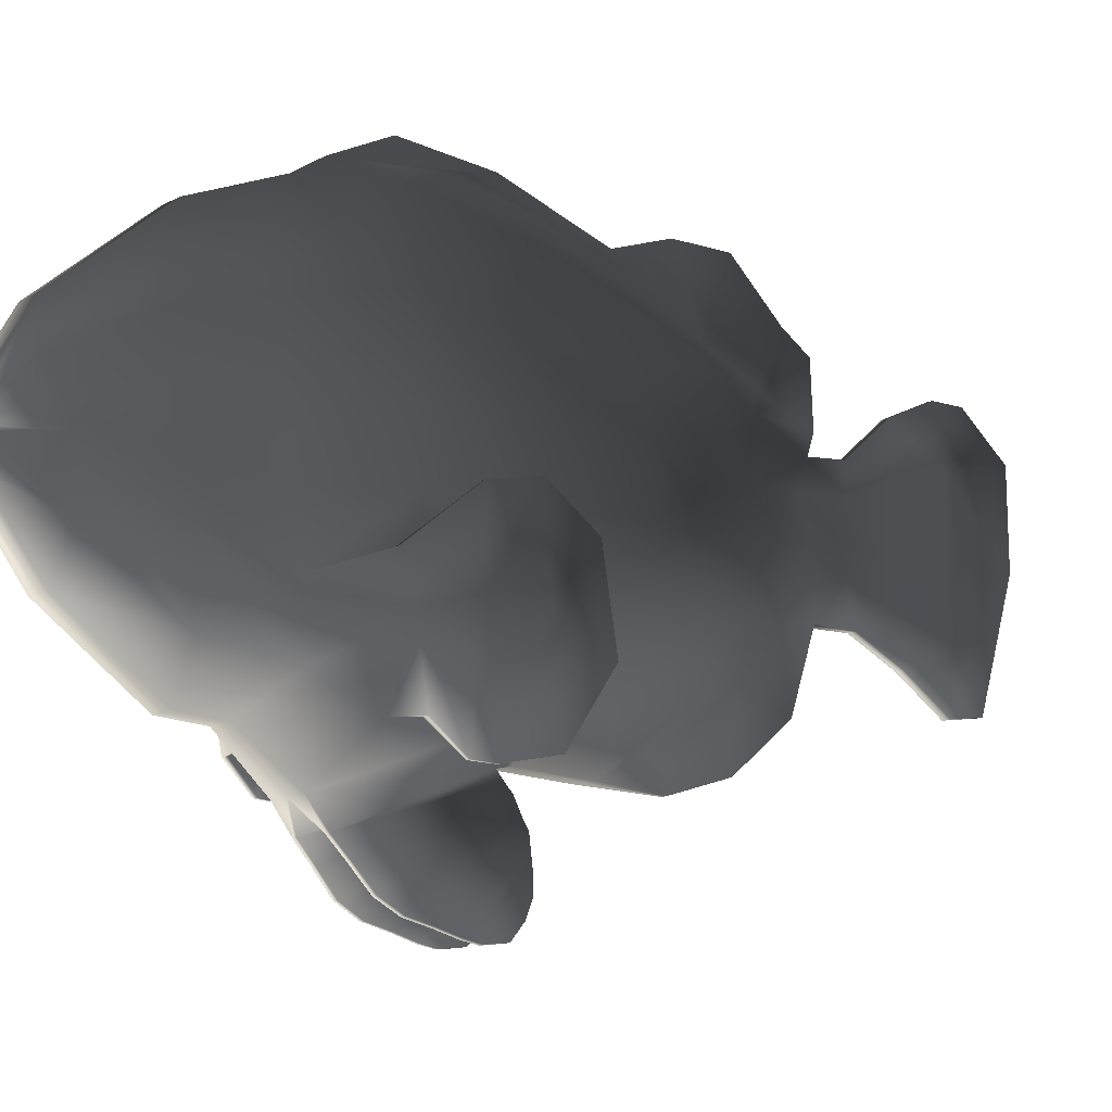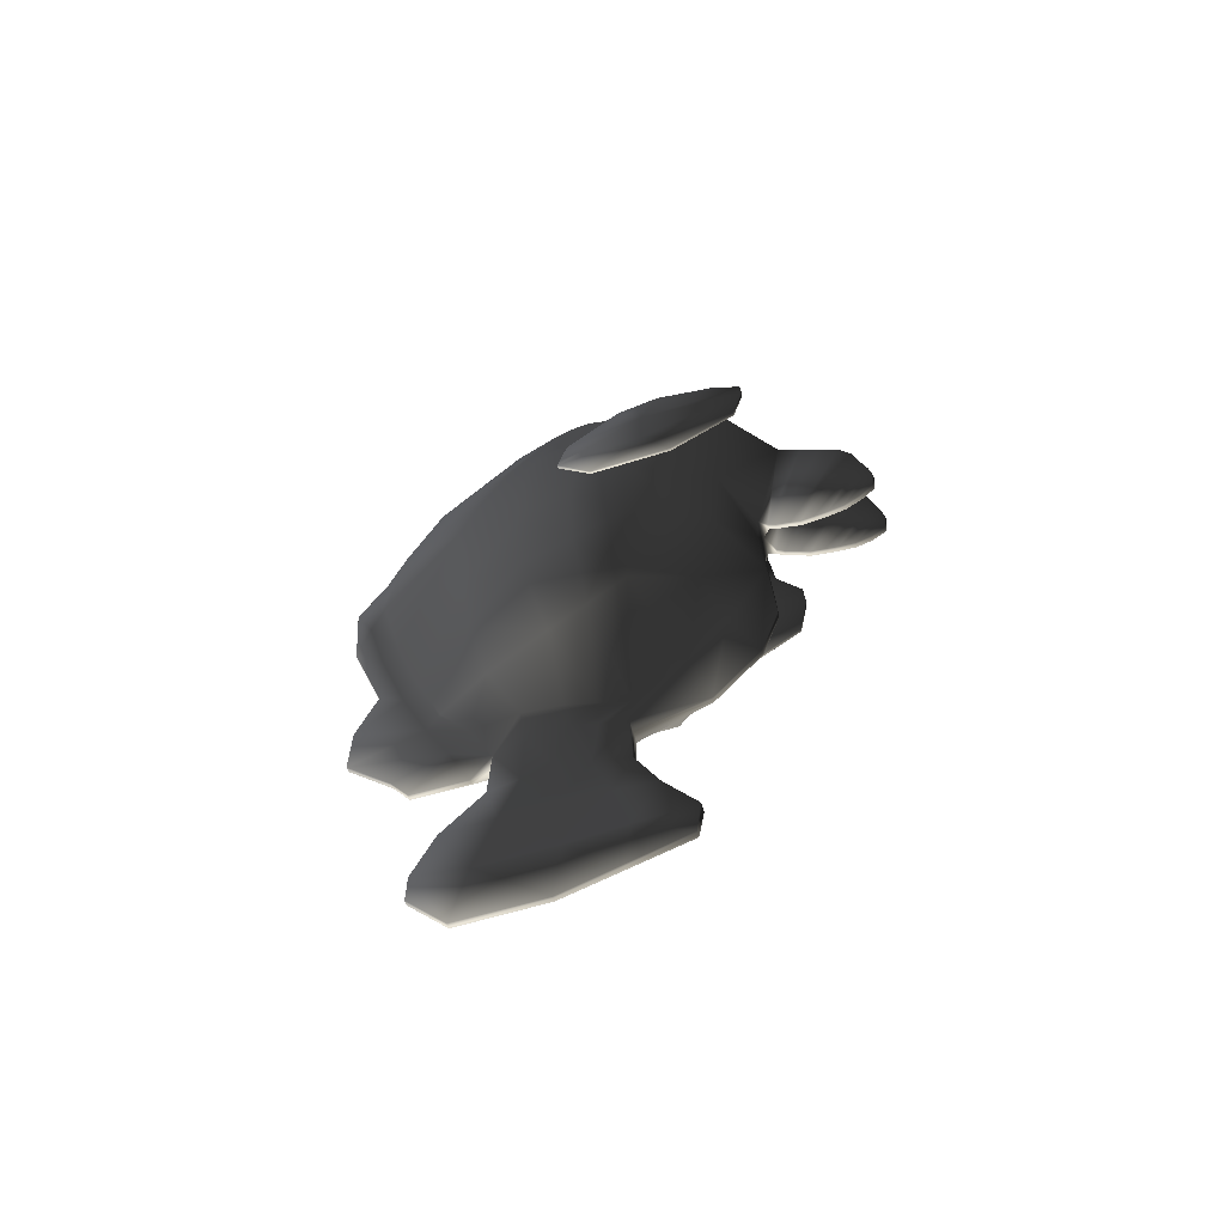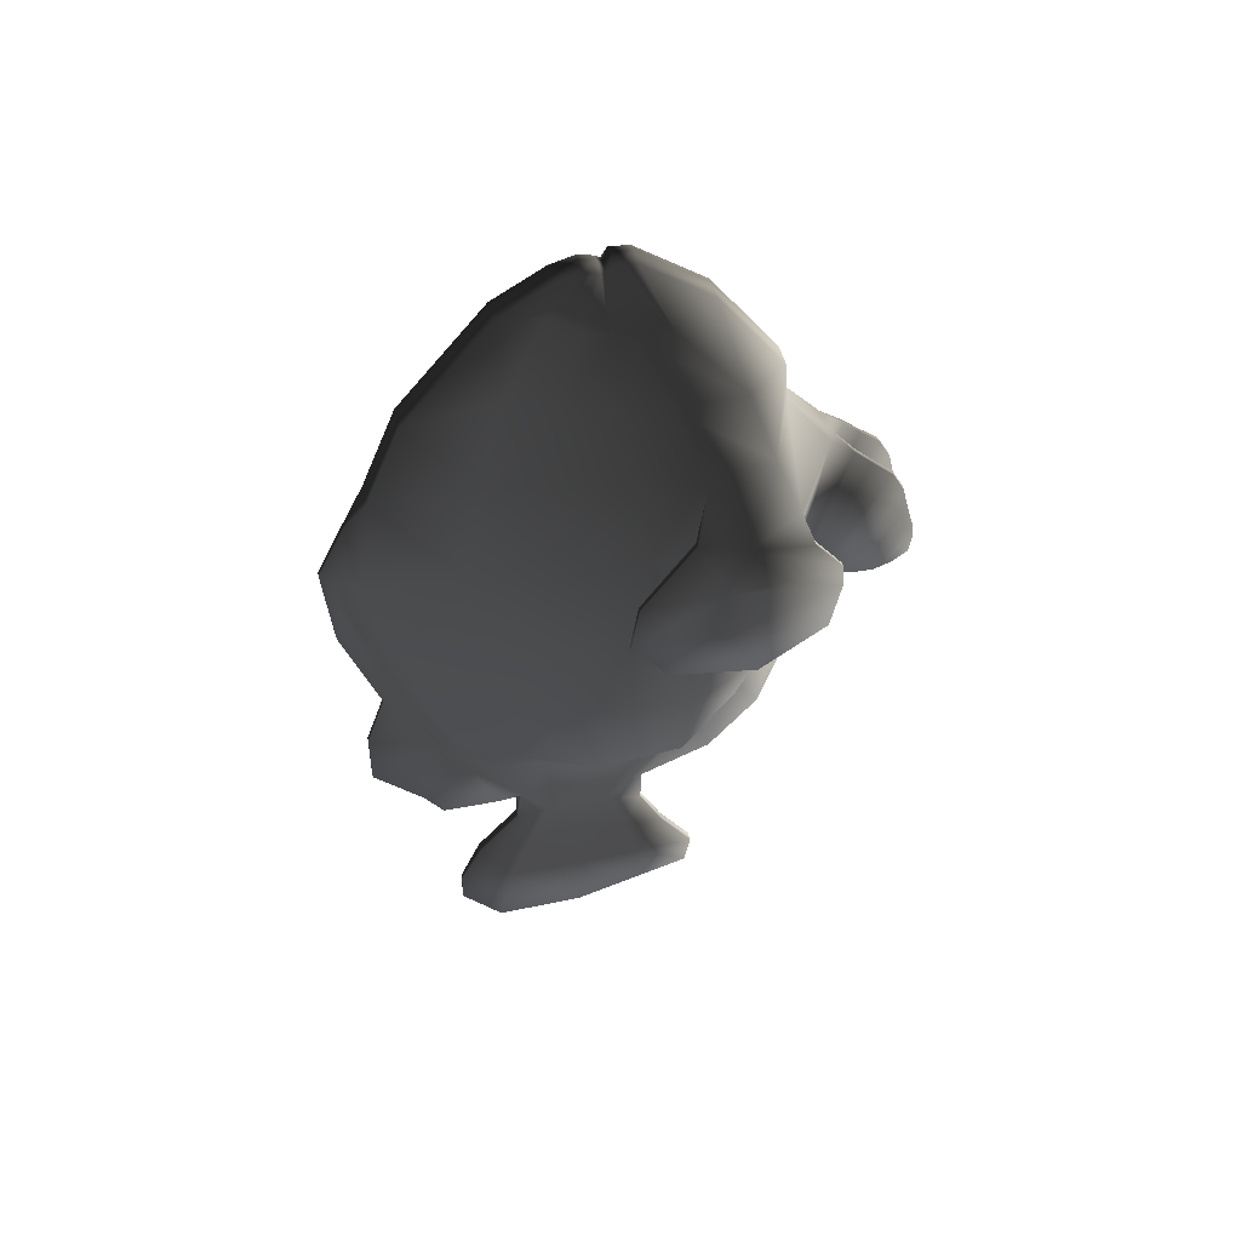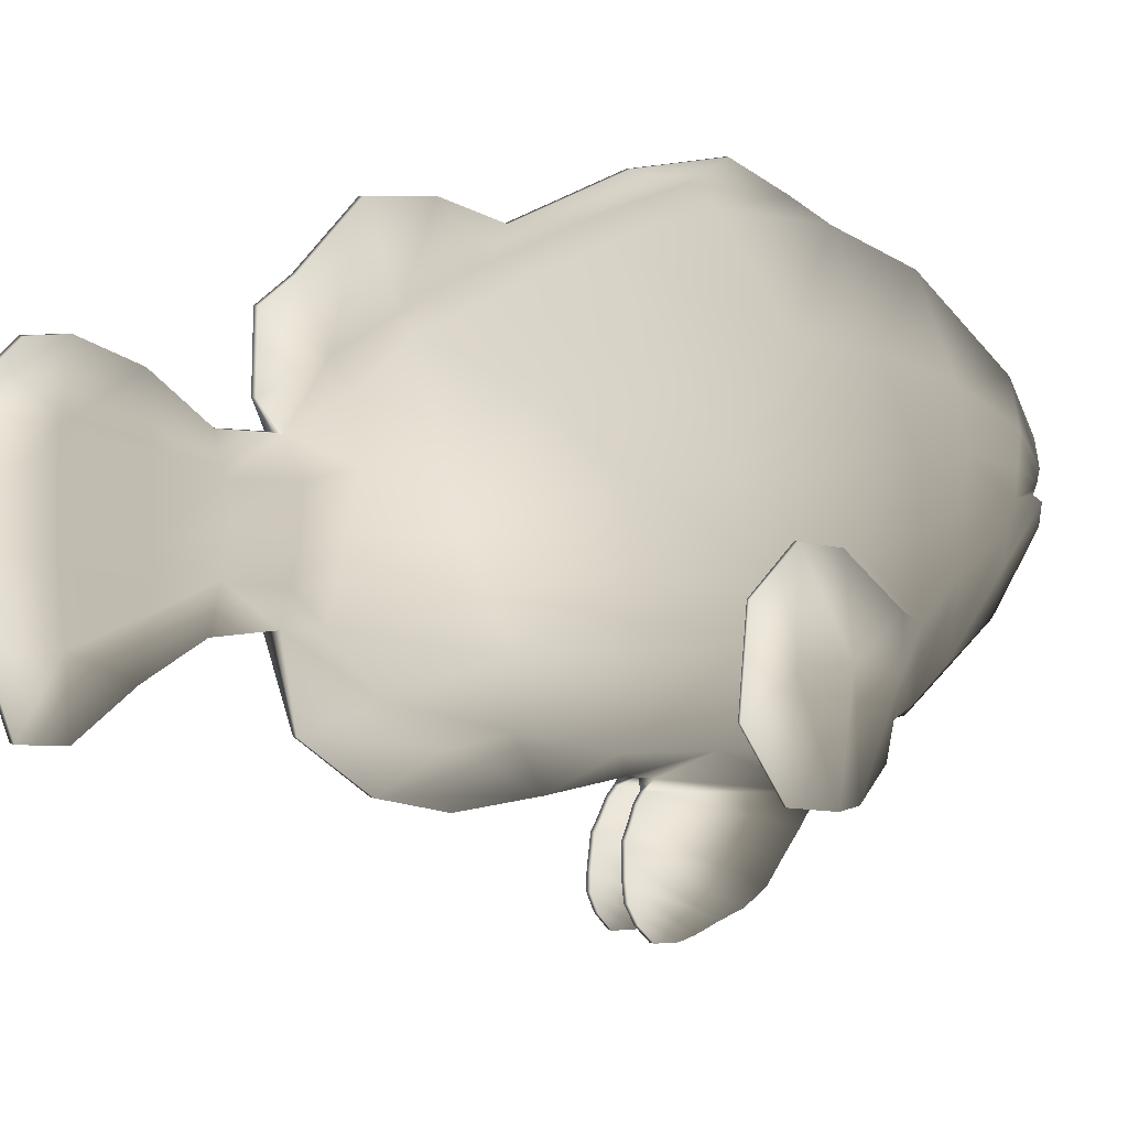
<metadata>
{"format":"obj","ext":"obj","renderer":"f3d","projection":"perspective","resolution":1024,"background":"white","views":[{"elev":-12.0,"azim":50.8,"up":"+Y"},{"elev":-62.7,"azim":-72.4,"up":"+Z"},{"elev":50.4,"azim":-103.6,"up":"+Z"},{"elev":8.4,"azim":-128.1,"up":"+Y"}]}
</metadata>
<code>
v  12.59 -137 24.28
v  13.24 -144.8 31.39
v  10.58 -145.1 31.39
v  9.926 -137.2 24.28
v  -0.7804 -99.49 117.4
v  -0.7804 -83.14 35.07
v  5.562 -87.63 30.44
v  7.681 -111.8 107.5
v  8.852 -82.86 35.07
v  8.18 -87.4 30.44
v  9.567 -99.22 117.4
v  10.3 -111.6 107.5
v  5.938 -91.93 26.71
v  8.512 -121.3 98.41
v  8.555 -91.7 26.71
v  11.13 -121.1 98.41
v  6.619 -99.7 23.15
v  9.457 -132.1 88.62
v  9.236 -99.47 23.15
v  12.17 -131.9 88.62
v  7.066 -104.8 20.3
v  10.01 -138.5 76.88
v  9.683 -104.6 20.3
v  12.72 -138.3 76.88
v  7.682 -111.9 19.92
v  10.28 -141.6 64.15
v  10.3 -111.6 19.92
v  12.99 -141.3 64.15
v  8.352 -119.5 19.45
v  10.58 -145 51.78
v  10.97 -119.3 19.45
v  13.29 -144.8 51.78
v  9.108 -128.4 19.93
v  10.71 -146.5 43.32
v  11.8 -128.1 19.93
v  13.36 -146.3 43.32
v  -11.39 -137.1 24.28
v  -12.11 -144.9 31.39
v  -14.77 -144.7 31.39
v  -14.06 -136.9 24.28
v  -11.13 -99.15 117.4
v  -10.41 -82.79 35.07
v  -9.739 -87.26 30.44
v  -11.86 -111.5 107.5
v  -7.122 -87.49 30.44
v  -9.24 -111.7 107.5
v  -10.11 -91.56 26.71
v  -12.69 -121 98.41
v  -7.498 -91.79 26.71
v  -10.07 -121.2 98.41
v  -10.79 -99.34 23.15
v  -13.63 -131.8 88.62
v  -8.178 -99.56 23.15
v  -10.92 -132 88.62
v  -11.24 -104.5 20.3
v  -14.19 -138.2 76.88
v  -8.625 -104.7 20.3
v  -11.48 -138.4 76.88
v  -11.86 -111.5 19.92
v  -14.46 -141.2 64.15
v  -9.241 -111.7 19.92
v  -11.75 -141.4 64.15
v  -12.53 -119.1 19.45
v  -14.76 -144.7 51.78
v  -9.911 -119.4 19.45
v  -12.05 -144.9 51.78
v  -13.32 -128 19.93
v  -14.89 -146.1 43.32
v  -10.62 -128.2 19.93
v  -12.24 -146.3 43.32
v  5.235 -60.22 -57.69
v  5.235 -39.56 -85.45
v  25.98 -52.94 -44.07
v  5.235 -83.11 -14.27
v  30.65 -63.93 -2.769
v  5.235 -81.08 24.36
v  35.33 -68.67 43.14
v  41.91 -76.04 107.5
v  41.08 -63.21 140.7
v  23.84 -53.04 172
v  5.235 -75.45 168.1
v  5.235 -77.08 145.2
v  5.235 -11.45 -109
v  42.88 -21.29 -56.99
v  53.99 -23.98 -6.621
v  58.13 -23.98 43.2
v  53.1 -32.56 102.5
v  41.71 -31.26 141.4
v  27.52 -16.06 175.5
v  7.313 4.728 -106.1
v  38.59 0.0103 -64.56
v  48.62 5.451 -8.275
v  52.35 6.149 41.98
v  49.84 0.7905 99.61
v  38.17 0.5769 142.4
v  26.95 7.122 176.8
v  7.313 43.36 -95.65
v  19.77 57.48 -70.29
v  34.31 21.31 -72.14
v  9.392 20.91 -103.2
v  22.84 68.51 -20.61
v  43.24 34.88 -9.929
v  46.57 36.28 40.75
v  25.9 73.23 25.16
v  25.9 81.47 86.68
v  46.57 34.14 96.76
v  34.63 32.41 143.4
v  19.93 71.04 137.7
v  14.54 57.43 183.9
v  23.84 31.27 180.7
v  -6.8 -60.22 -57.69
v  -6.8 -83.11 -14.27
v  -27.55 -52.94 -44.07
v  -6.8 -39.56 -85.45
v  -6.8 -81.08 24.36
v  -36.23 -63.93 -2.769
v  -43.11 -76.04 107.5
v  -36.89 -68.67 43.14
v  -6.8 -75.45 168.1
v  -25.4 -53.04 172
v  -38.27 -63.21 140.7
v  -6.8 -77.08 145.2
v  -44.44 -21.29 -56.99
v  -6.8 -11.45 -109
v  -55.56 -23.98 -6.621
v  -54.3 -32.56 102.5
v  -59.69 -23.98 43.2
v  -29.09 -16.06 175.5
v  -42.9 -31.26 141.4
v  -40.16 0.0103 -64.56
v  -8.879 4.728 -106.1
v  -50.18 5.451 -8.275
v  -51.22 0.7906 99.61
v  -53.91 6.149 41.98
v  -28.51 7.122 176.8
v  -39.55 0.5769 142.4
v  -35.87 21.31 -72.14
v  -21.34 57.48 -70.29
v  -8.879 43.36 -95.65
v  -10.96 20.91 -103.2
v  -44.81 34.88 -9.929
v  -24.4 68.51 -20.61
v  -48.13 36.28 40.75
v  -48.13 34.14 96.76
v  -27.47 81.47 86.68
v  -27.47 73.23 25.16
v  -36.19 32.41 143.4
v  -25.4 31.27 180.7
v  -16.1 57.43 183.9
v  -21.5 71.04 137.7
v  0.5309 -84.96 -53.01
v  -0.7826 -84.96 -53.01
v  -0.7826 -74.84 -86.41
v  0.5309 -74.84 -86.41
v  -0.7826 -81.08 24.36
v  -0.7826 -83.11 -14.27
v  -0.7826 -75.45 168.1
v  -0.7826 -77.08 145.2
v  5.235 4.51 244.4
v  -0.7826 4.51 246.6
v  -0.7826 -5.749 245
v  5.235 -5.749 242.9
v  5.235 7.76 239
v  -0.7826 7.76 241.2
v  5.235 10.24 240.1
v  -0.7826 10.24 242.3
v  5.235 18.57 242.5
v  -0.7826 18.57 244.7
v  -0.7826 12.72 243.4
v  5.235 12.72 241.2
v  5.235 57.28 223.8
v  -0.7826 57.28 223.8
v  -0.7826 30.96 239.1
v  5.235 30.96 239.1
v  0.5309 143 29.03
v  -0.7826 143 29.03
v  -0.7826 146.9 76.25
v  0.5309 146.9 76.25
v  0.5309 109.7 -116.4
v  -0.7826 109.7 -116.4
v  -0.7826 135.2 -88.86
v  0.5309 135.2 -88.86
v  0.5703 72.39 -245.9
v  -0.7826 72.39 -245.9
v  -0.7826 93.6 -219.7
v  0.5703 93.6 -219.7
v  0.7067 -6.079 -236.7
v  -0.7826 -6.079 -236.7
v  -0.7826 25.58 -246.6
v  0.5201 25.58 -246.6
v  0.5309 -49.1 -118.3
v  -0.7826 -49.1 -118.3
v  -0.7826 -10.09 -127.4
v  5.235 -10.09 -127.4
v  15.59 -19.2 211.5
v  5.235 -41.13 216.5
v  18.04 -3.138 209.9
v  15.59 20.89 219.1
v  17.6 9.359 215.8
v  10.41 35.51 225.2
v  -6.8 -5.749 242.9
v  -6.8 4.51 244.4
v  -17.16 -19.2 211.5
v  -6.8 -41.13 216.5
v  -6.8 7.76 239
v  -19.61 -3.138 209.9
v  -6.8 10.24 240.1
v  -19.16 9.359 215.8
v  -6.8 12.72 241.2
v  -6.8 18.57 242.5
v  -11.98 35.51 225.2
v  -17.16 20.89 219.1
v  -0.7826 -41.13 216.5
v  5.235 102.1 169.9
v  -0.7826 102.1 169.9
v  5.235 120.7 124.3
v  -0.7826 120.7 124.3
v  5.235 128.5 66.46
v  0.5309 124.3 -26.88
v  -0.7826 124.3 -26.88
v  6.617 3.99 -124.4
v  7.998 18.07 -121.4
v  -8.182 3.99 -124.4
v  -6.8 -10.09 -127.4
v  -8.182 40.48 -118.6
v  -9.564 18.07 -121.4
v  -0.7826 99.59 -131.7
v  -2.096 99.59 -131.7
v  -2.096 109.7 -116.4
v  6.617 40.48 -118.6
v  5.235 56.58 -125
v  5.235 69.83 -95.43
v  2.195 8.68 -148.6
v  2.795 27.73 -143.5
v  -0.7826 -10.37 -153.7
v  1.595 -10.37 -153.7
v  -3.76 8.68 -148.6
v  -3.16 -10.37 -153.7
v  -3.76 42.96 -147.3
v  -4.36 27.73 -143.5
v  -0.7826 56.58 -125
v  -0.7826 59.69 -150
v  -3.16 59.69 -150
v  -6.8 56.58 -125
v  2.195 42.96 -147.3
v  1.595 59.69 -150
v  1.595 -0.3516 -177.5
v  1.595 22.55 -174.3
v  -0.7826 -23.26 -180.6
v  1.595 -23.26 -180.6
v  -3.16 -0.3516 -177.5
v  -3.16 -23.26 -180.6
v  -3.16 53.27 -174.9
v  -3.16 22.55 -174.3
v  -0.7826 81.56 -175.7
v  -3.16 81.56 -175.7
v  1.595 53.27 -174.9
v  1.595 81.56 -175.7
v  1.244 -9.035 -208.1
v  0.8933 22.51 -209.2
v  -0.7826 -40.58 -206.9
v  1.595 -40.58 -206.9
v  -2.809 -9.035 -208.1
v  -3.16 -40.58 -206.9
v  -2.085 64.35 -207.5
v  -2.458 22.51 -209.2
v  -0.7826 93.46 -202
v  -2.085 93.46 -202
v  0.5201 64.35 -207.5
v  0.5201 93.46 -202
v  -0.7826 -37.74 -226.7
v  0.8933 -37.74 -226.7
v  -2.272 -6.079 -236.7
v  -2.458 -37.74 -226.7
v  -2.135 72.39 -245.9
v  -2.085 25.58 -246.6
v  -2.135 93.6 -219.7
v  5.235 86.38 -70.79
v  5.235 101.1 -32.87
v  5.235 115.9 14.79
v  -6.8 86.38 -70.79
v  -6.8 69.83 -95.43
v  -6.8 115.9 14.79
v  -6.8 101.1 -32.87
v  -6.8 128.5 66.46
v  -6.8 102.1 169.9
v  -6.8 120.7 124.3
v  -6.8 57.28 223.8
v  -6.8 30.96 239.1
v  0.5309 81.61 -102.8
v  0.5309 95.24 -73.79
v  0.5309 68.92 -133.2
v  -0.7826 68.92 -133.2
v  -2.096 81.61 -102.8
v  -2.096 68.92 -133.2
v  -2.096 95.24 -73.79
v  -2.096 110.3 -36.29
v  -2.096 137.2 55.58
v  -2.096 126.5 13.9
v  -2.096 132.3 106.5
v  -0.7826 132.3 106.5
v  0.5309 132.3 106.5
v  0.5309 137.2 55.58
v  0.5309 126.5 13.9
v  0.5309 110.3 -36.29
v  0.5309 134.9 -57.85
v  0.5309 99.59 -131.7
v  -2.096 135.2 -88.86
v  -2.096 134.9 -57.85
v  -2.096 143 29.03
v  -2.096 124.3 -26.88
v  -0.7826 134.9 -57.85
v  -2.096 146.9 76.25
v  -2.096 -74.84 -86.41
v  -2.096 -84.96 -53.01
v  -2.096 -49.1 -118.3
v  -59.44 -45.12 110.2
v  -58.48 -77.66 104.2
v  -63.04 -45.12 110.6
v  -61.94 -77.66 104.6
v  -55.72 -21.56 114.7
v  -59.18 -21.56 115.2
v  -65.97 -51.81 27.05
v  -67.31 -51.81 27.05
v  -65.02 -8.147 32.72
v  -63.69 -8.147 32.73
v  -62.71 -36.9 84.23
v  -59.7 5.976 80.79
v  -64.25 -91.04 89.03
v  -61.85 -91.04 88.8
v  -65.17 -36.9 84.45
v  -62.1 5.976 81.02
v  -65.23 -86.02 50.39
v  -66.56 -86.02 50.39
v  59.44 -45.12 110.2
v  58.48 -77.66 104.2
v  61.94 -77.66 104.6
v  63.04 -45.12 110.6
v  59.18 -21.56 115.2
v  55.72 -21.56 114.7
v  65.97 -51.81 27.05
v  63.69 -8.147 32.73
v  65.02 -8.147 32.72
v  67.31 -51.81 27.05
v  59.7 5.976 80.79
v  62.71 -36.9 84.23
v  61.85 -91.04 88.8
v  64.25 -91.04 89.03
v  65.17 -36.9 84.45
v  62.1 5.976 81.02
v  65.23 -86.02 50.39
v  66.56 -86.02 50.39
v  -64.34 -36.68 55.24
v  -61.7 10.49 56.95
v  -65.4 -91.61 77.54
v  -63.54 -91.61 77.43
v  -66.24 -36.68 55.35
v  -63.56 10.49 57.06
v  61.7 10.49 56.95
v  64.34 -36.68 55.24
v  63.54 -91.61 77.43
v  65.4 -91.61 77.54
v  66.24 -36.68 55.35
v  63.56 10.49 57.06
g TropicalFish11
f 1 2 3 4
f 5 6 7 8
f 6 9 10 7
f 9 11 12 10
f 11 5 8 12
f 8 7 13 14
f 7 10 15 13
f 10 12 16 15
f 12 8 14 16
f 14 13 17 18
f 13 15 19 17
f 15 16 20 19
f 16 14 18 20
f 18 17 21 22
f 17 19 23 21
f 19 20 24 23
f 20 18 22 24
f 22 21 25 26
f 21 23 27 25
f 23 24 28 27
f 24 22 26 28
f 26 25 29 30
f 25 27 31 29
f 27 28 32 31
f 28 26 30 32
f 30 29 33 34
f 35 33 29 31
f 31 32 36 35
f 34 36 32 30
f 34 33 4 3
f 4 33 35 1
f 35 36 2 1
f 3 2 36 34
f 37 38 39 40
f 41 42 43 44
f 42 6 45 43
f 6 5 46 45
f 5 41 44 46
f 44 43 47 48
f 43 45 49 47
f 45 46 50 49
f 46 44 48 50
f 48 47 51 52
f 47 49 53 51
f 49 50 54 53
f 50 48 52 54
f 52 51 55 56
f 51 53 57 55
f 53 54 58 57
f 54 52 56 58
f 56 55 59 60
f 55 57 61 59
f 57 58 62 61
f 58 56 60 62
f 60 59 63 64
f 59 61 65 63
f 61 62 66 65
f 62 60 64 66
f 64 63 67 68
f 69 67 63 65
f 65 66 70 69
f 68 70 66 64
f 68 67 40 39
f 40 67 69 37
f 69 70 38 37
f 39 38 70 68
f 71 72 73 74
f 74 73 75 76
f 77 78 11 9
f 79 80 81 82
f 72 83 84 73
f 73 84 85 75
f 86 87 78 77
f 79 88 89 80
f 83 90 91 84
f 84 91 92 85
f 86 93 94 87
f 95 96 89 88
f 97 98 99 100
f 99 98 101 102
f 103 104 105 106
f 107 108 109 110
f 111 112 113 114
f 112 115 116 113
f 41 117 118 42
f 119 120 121 122
f 114 113 123 124
f 113 116 125 123
f 117 126 127 118
f 121 120 128 129
f 124 123 130 131
f 123 125 132 130
f 127 126 133 134
f 128 135 136 129
f 137 138 139 140
f 137 141 142 138
f 143 144 145 146
f 147 148 149 150
f 151 152 153 154
f 76 155 156 74
f 81 157 158 82
f 159 160 161 162
f 163 164 160 159
f 165 166 164 163
f 167 168 169 170
f 171 172 173 174
f 175 176 177 178
f 179 180 181 182
f 183 184 185 186
f 187 188 189 190
f 191 192 193 194
f 154 153 192 191
f 195 159 162 196
f 163 159 195 197
f 198 170 165 199
f 167 200 171 174
f 201 202 203 204
f 203 202 205 206
f 205 207 208 206
f 209 210 211 212
f 162 161 213 196
f 214 215 172 171
f 80 195 196 81
f 197 195 80 89
f 110 198 199 96
f 171 200 109 214
f 204 203 120 119
f 120 203 206 128
f 206 208 135 128
f 212 211 149 148
f 196 213 157 81
f 216 217 215 214
f 78 79 82 11
f 107 95 94 106
f 216 108 105 218
f 122 121 117 41
f 129 136 133 126
f 144 147 150 145
f 82 158 5 11
f 219 220 176 175
f 90 221 222 100
f 124 131 223 224
f 140 139 225 226
f 180 227 228 229
f 97 230 231 232
f 222 221 233 234
f 193 235 236 194
f 224 223 237 238
f 225 239 240 226
f 241 242 243 244
f 231 230 245 246
f 233 247 248 234
f 235 249 250 236
f 238 237 251 252
f 239 253 254 240
f 242 255 256 243
f 246 245 257 258
f 247 259 260 248
f 249 261 262 250
f 252 251 263 264
f 253 265 266 254
f 255 267 268 256
f 258 257 269 270
f 260 259 187 190
f 261 271 272 262
f 263 273 274 264
f 265 275 276 266
f 267 185 277 268
f 270 269 183 186
f 232 278 98 97
f 278 279 101 98
f 280 218 105 104
f 108 216 214 109
f 138 281 282 139
f 146 283 284 142
f 145 285 283 146
f 286 287 150 149
f 174 173 168 167
f 190 189 184 183
f 170 198 200 167
f 288 211 210 289
f 198 110 109 200
f 288 286 149 211
f 108 107 106 105
f 287 285 145 150
f 139 282 244 225
f 100 222 230 97
f 244 243 239 225
f 230 222 234 245
f 243 256 253 239
f 245 234 248 257
f 256 268 265 253
f 257 248 260 269
f 268 277 275 265
f 269 260 190 183
f 278 232 290 291
f 232 231 292 290
f 241 293 292 231
f 244 282 294 295
f 282 281 296 294
f 284 297 296 281
f 283 285 298 299
f 285 287 300 298
f 217 301 300 287
f 302 216 218 303
f 218 280 304 303
f 279 305 304 280
f 303 304 219 175
f 305 306 219 304
f 291 290 179 182
f 290 292 307 179
f 293 227 307 292
f 228 295 294 229
f 294 296 308 229
f 296 297 309 308
f 299 298 310 311
f 220 312 309 311
f 77 9 76 75
f 86 77 75 85
f 103 93 92 102
f 104 103 102 101
f 115 42 118 116
f 116 118 127 125
f 125 127 134 132
f 141 143 146 142
f 76 9 6 155
f 182 181 312 306
f 279 280 104 101
f 281 138 142 284
f 284 283 299 297
f 279 278 291 305
f 291 182 306 305
f 297 299 311 309
f 298 300 313 310
f 301 177 313 300
f 302 303 175 178
f 156 152 151 74
f 112 111 314 315
f 111 114 316 314
f 114 124 224 316
f 83 72 191 194
f 72 71 154 191
f 71 74 151 154
f 317 126 117 318
f 117 121 319 320
f 318 117 320
f 321 322 129
f 323 324 325 326
f 321 317 327 328
f 320 329 330 318
f 319 331 329 320
f 322 321 328 332
f 129 126 317 321
f 129 322 319 121
f 333 334 324 323
f 317 318 330 327
f 322 332 331 319
f 335 336 78 87
f 78 337 338 79
f 336 337 78
f 88 339 340
f 341 342 343 344
f 340 345 346 335
f 347 348 337 336
f 348 349 338 337
f 339 350 345 340
f 340 335 87 88
f 88 79 338 339
f 351 341 344 352
f 335 346 347 336
f 349 350 339 338
f 327 353 354 328
f 329 355 356 330
f 331 357 355 329
f 354 358 332 328
f 356 353 327 330
f 358 357 331 332
f 359 360 346 345
f 361 362 348 347
f 362 363 349 348
f 350 364 359 345
f 346 360 361 347
f 349 363 364 350
f 353 323 326 354
f 355 334 333 356
f 357 324 334 355
f 326 325 358 354
f 333 323 353 356
f 325 324 357 358
f 342 341 360 359
f 351 352 362 361
f 352 344 363 362
f 364 343 342 359
f 360 341 351 361
f 363 344 343 364
f 315 314 153 152
f 115 112 156 155
f 119 122 158 157
f 202 201 161 160
f 205 202 160 164
f 209 207 166 169
f 210 209 169 168
f 288 289 173 172
f 310 313 177 176
f 229 308 181 180
f 275 277 185 184
f 274 273 188 271
f 316 224 193 192
f 314 316 192 153
f 201 204 213 161
f 286 288 172 215
f 204 119 157 213
f 287 286 215 217
f 122 41 5 158
f 311 310 176 220
f 179 307 227 180
f 193 224 238 235
f 241 231 246 242
f 238 252 249 235
f 246 258 255 242
f 252 264 261 249
f 258 270 267 255
f 264 274 271 261
f 270 186 185 267
f 289 210 168 173
f 276 275 184 189
f 241 244 295 293
f 217 216 302 301
f 295 228 227 293
f 219 306 312 220
f 6 42 115 155
f 308 309 312 181
f 302 178 177 301
f 156 112 315 152
f 90 100 99 91
f 91 99 102 92
f 93 103 106 94
f 107 110 96 95
f 137 140 131 130
f 141 137 130 132
f 144 143 134 133
f 135 148 147 136
f 170 169 166 165
f 272 271 188 187
f 163 197 199 165
f 207 209 212 208
f 197 89 96 199
f 208 212 148 135
f 88 87 94 95
f 147 144 133 136
f 83 194 221 90
f 131 140 226 223
f 194 236 233 221
f 226 240 237 223
f 236 250 247 233
f 237 240 254 251
f 250 262 259 247
f 251 254 266 263
f 259 262 272 187
f 266 276 273 263
f 93 86 85 92
f 143 141 132 134
f 205 164 166 207
f 276 189 188 273

</code>
